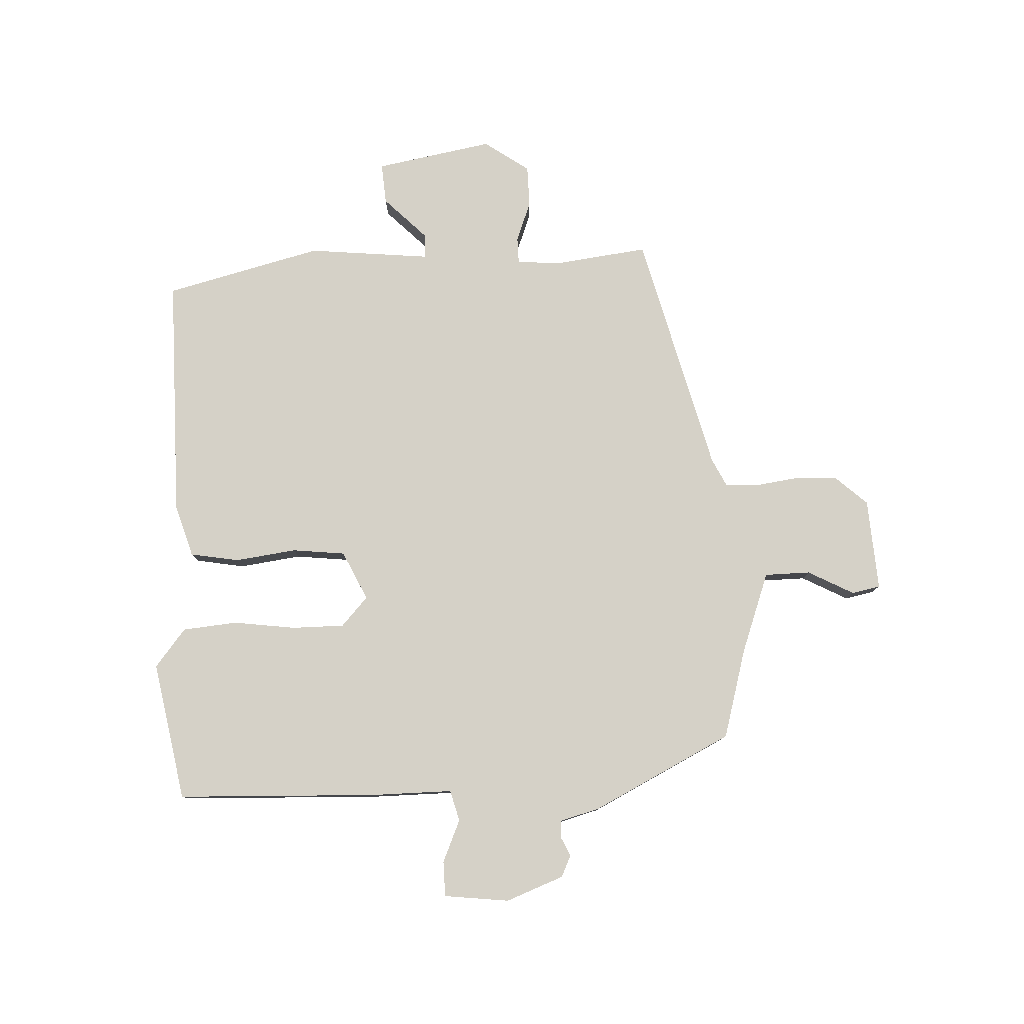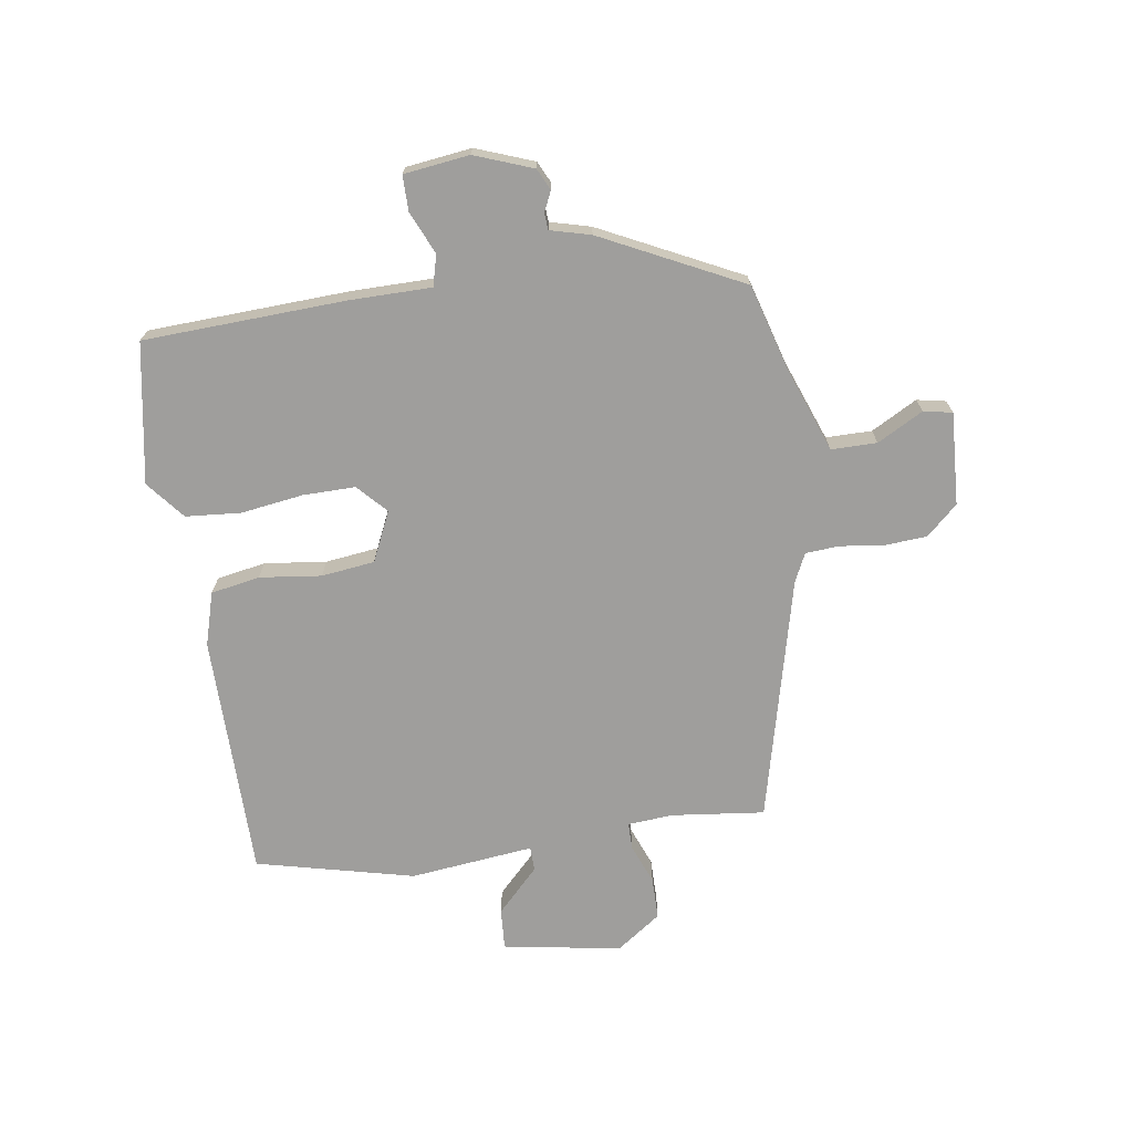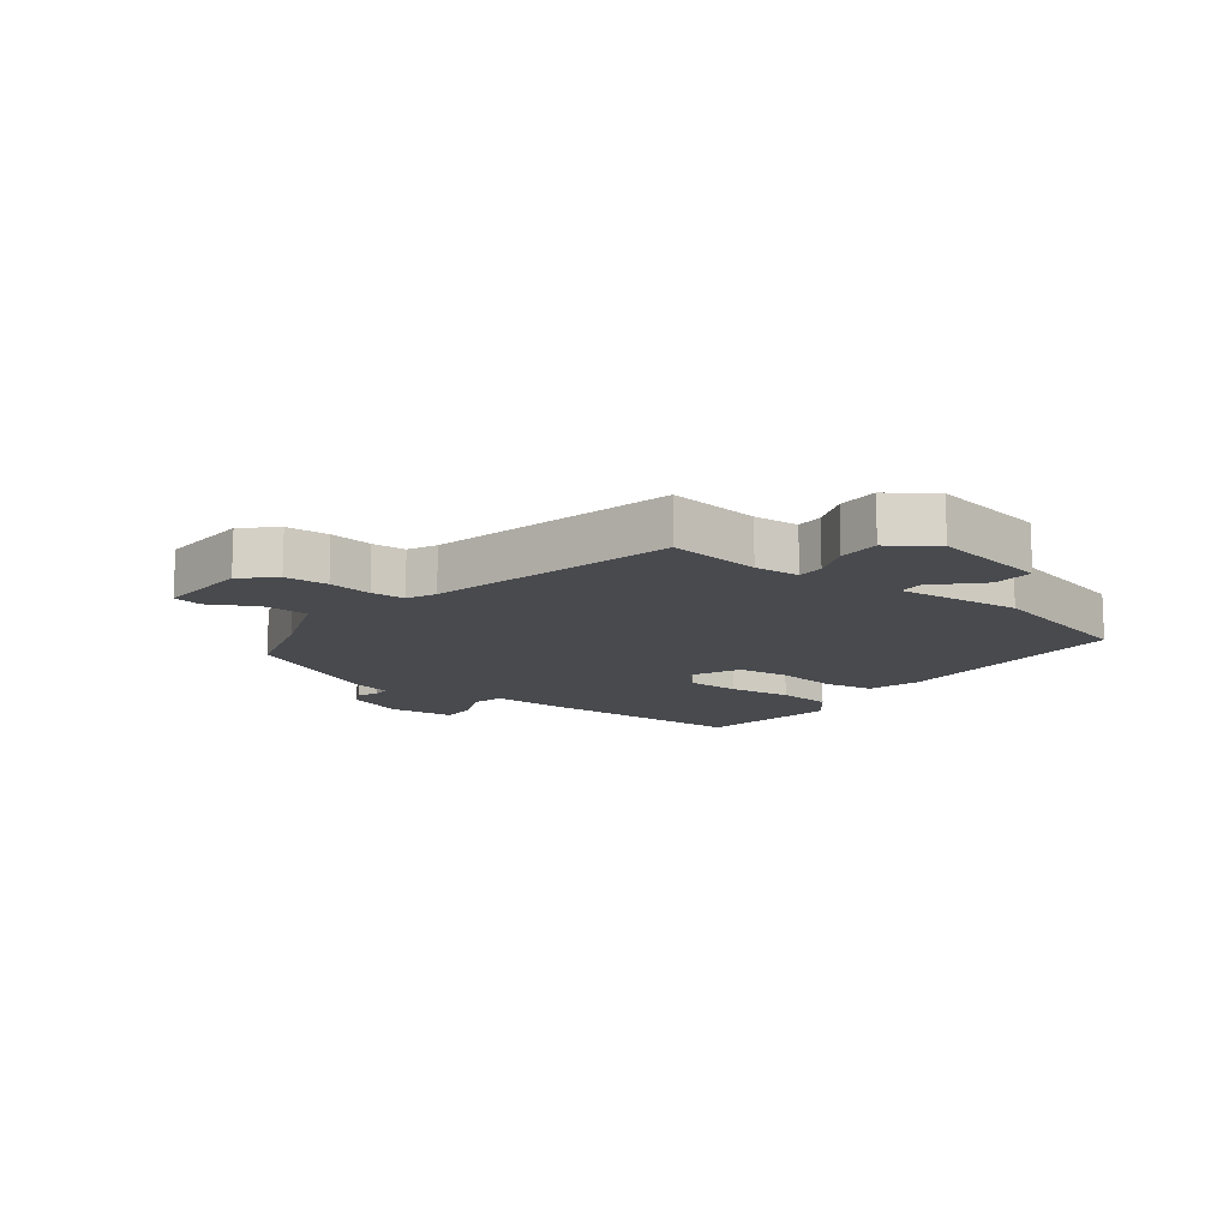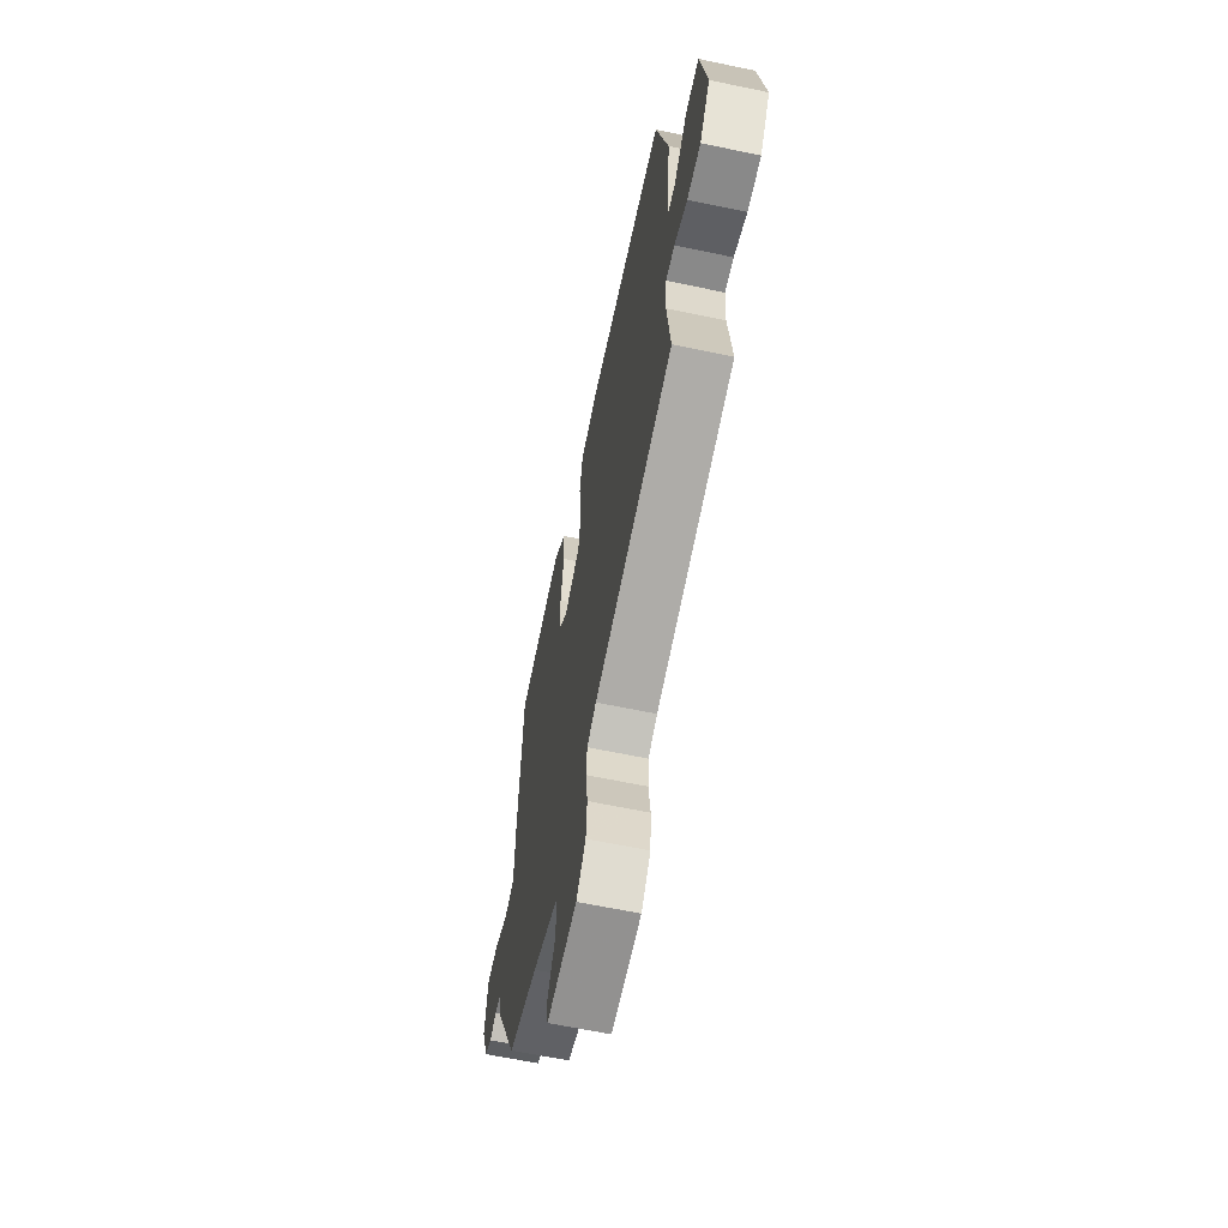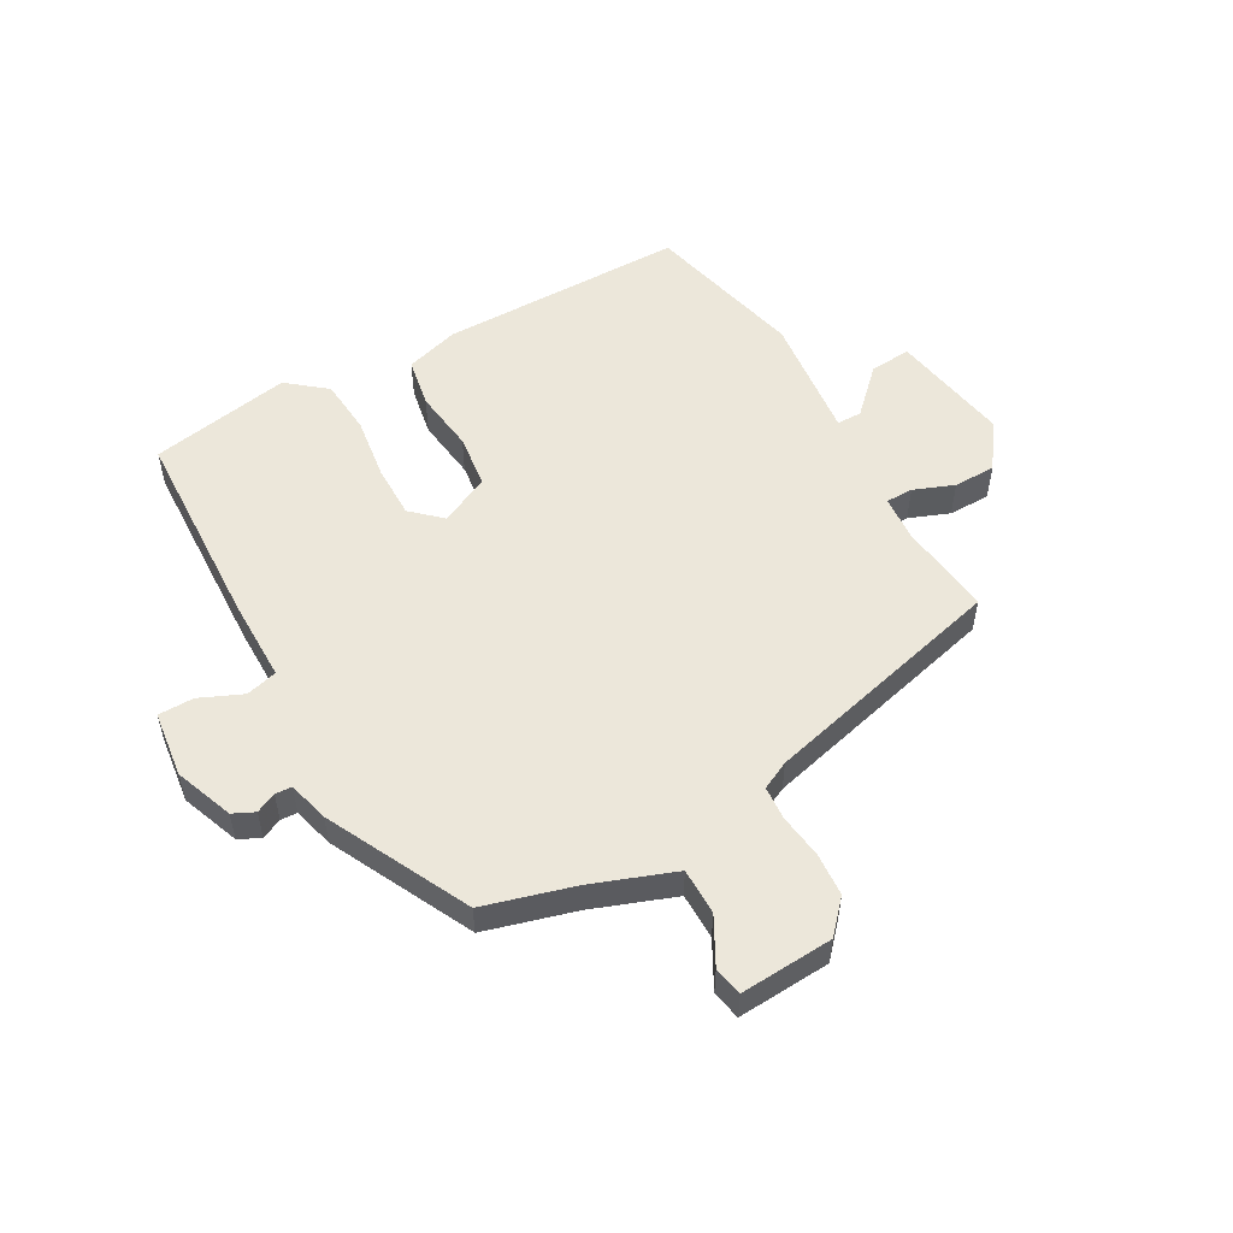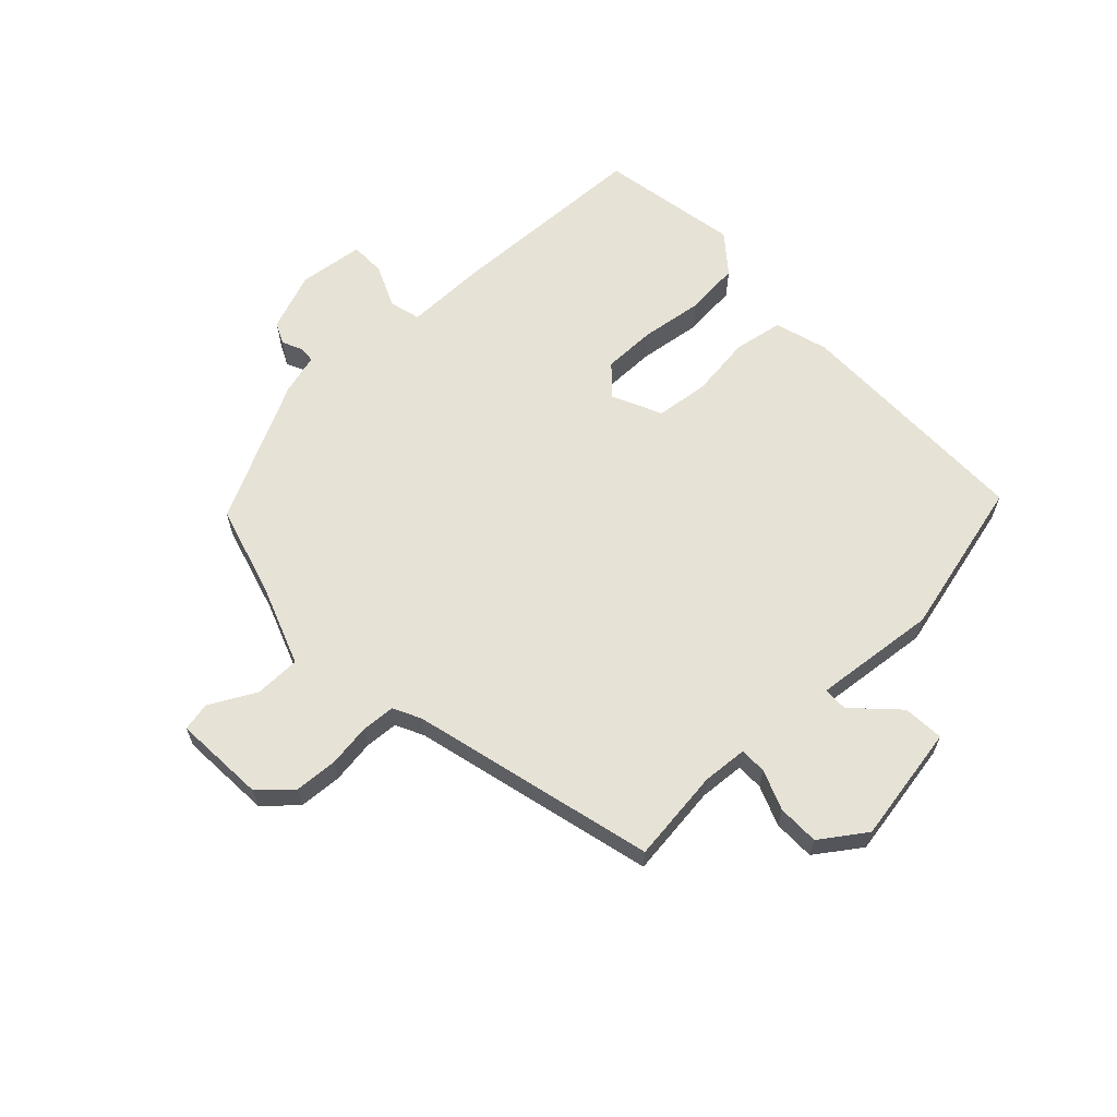
<metadata>
{"format":"obj","ext":"obj","renderer":"f3d","projection":"perspective","resolution":1024,"background":"white","views":[{"elev":79.6,"azim":86.7,"up":"+Y"},{"elev":-71.0,"azim":98.3,"up":"+Y"},{"elev":-13.1,"azim":-127.7,"up":"+Y"},{"elev":-63.1,"azim":-102.0,"up":"+Z"},{"elev":54.0,"azim":150.2,"up":"+Y"},{"elev":63.3,"azim":-133.9,"up":"+Y"}]}
</metadata>
<code>
v 0.444 0.07 0.486
v 0.46 0.07 0.156
v 0.461 0.07 0.022
v 0.512 0.07 0.009
v 0.581 0.07 0.04
v 0.639 0.07 0.04
v 0.653 0.07 -0.067
v 0.618 0.07 -0.162
v 0.583 0.07 -0.179
v 0.55 0.07 -0.164
v 0.523 0.07 -0.166
v 0.506 0.07 -0.232
v 0.394 0.07 -0.462
v 0.247 0.07 -0.505
v 0.115 0.07 -0.555
v 0.115 0.07 -0.63
v 0.156 0.07 -0.705
v 0.147 0.07 -0.752
v -0.004 0.07 -0.744
v -0.051 0.07 -0.693
v -0.056 0.07 -0.623
v -0.047 0.07 -0.552
v -0.051 0.07 -0.497
v -0.097 0.07 -0.475
v -0.495 0.07 -0.378
v -0.478 0.07 -0.226
v -0.484 0.07 -0.152
v -0.528 0.07 -0.152
v -0.593 0.07 -0.178
v -0.661 0.07 -0.178
v -0.713 0.07 -0.105
v -0.681 0.07 0.088
v -0.614 0.07 0.084
v -0.544 0.07 0.016
v -0.504 0.07 0.017
v -0.527 0.07 0.219
v -0.466 0.07 0.477
v -0.067 0.07 0.482
v 0.02 0.07 0.457
v 0.035 0.07 0.377
v 0.023 0.07 0.276
v 0.034 0.07 0.189
v 0.115 0.07 0.152
v 0.162 0.07 0.196
v 0.161 0.07 0.282
v 0.146 0.07 0.384
v 0.153 0.07 0.474
v 0.215 0.07 0.525
v 0.444 0 0.486
v 0.46 0 0.156
v 0.461 0 0.022
v 0.512 0 0.009
v 0.581 0 0.04
v 0.639 0 0.04
v 0.653 0 -0.067
v 0.618 0 -0.162
v 0.583 0 -0.179
v 0.55 0 -0.164
v 0.523 0 -0.166
v 0.506 0 -0.232
v 0.394 0 -0.462
v 0.247 0 -0.505
v 0.115 0 -0.555
v 0.115 0 -0.63
v 0.156 0 -0.705
v 0.147 0 -0.752
v -0.004 0 -0.744
v -0.051 0 -0.693
v -0.056 0 -0.623
v -0.047 0 -0.552
v -0.051 0 -0.497
v -0.097 0 -0.475
v -0.495 0 -0.378
v -0.478 0 -0.226
v -0.484 0 -0.152
v -0.528 0 -0.152
v -0.593 0 -0.178
v -0.661 0 -0.178
v -0.713 0 -0.105
v -0.681 0 0.088
v -0.614 0 0.084
v -0.544 0 0.016
v -0.504 0 0.017
v -0.527 0 0.219
v -0.466 0 0.477
v -0.067 0 0.482
v 0.02 0 0.457
v 0.035 0 0.377
v 0.023 0 0.276
v 0.034 0 0.189
v 0.115 0 0.152
v 0.162 0 0.196
v 0.161 0 0.282
v 0.146 0 0.384
v 0.153 0 0.474
v 0.215 0 0.525
f 45 46 47 48
f 44 45 48 1
f 38 39 40 41
f 38 41 42
f 35 36 37 38
f 35 38 42
f 31 32 33 34
f 31 34 35
f 28 29 30 31
f 27 28 31 35
f 24 25 26
f 23 24 26 27
f 19 20 21 22
f 19 22 23
f 16 17 18 19
f 15 16 19 23
f 14 15 23 27
f 11 12 13 14
f 7 8 9 10
f 7 10 11
f 4 5 6 7
f 3 4 7 11
f 44 1 2 3
f 43 44 3 11
f 27 35 42 43
f 11 14 27 43
f 96 95 94 93
f 49 96 93 92
f 89 88 87 86
f 90 89 86
f 86 85 84 83
f 90 86 83
f 82 81 80 79
f 83 82 79
f 79 78 77 76
f 83 79 76 75
f 74 73 72
f 75 74 72 71
f 70 69 68 67
f 71 70 67
f 67 66 65 64
f 71 67 64 63
f 75 71 63 62
f 62 61 60 59
f 58 57 56 55
f 59 58 55
f 55 54 53 52
f 59 55 52 51
f 51 50 49 92
f 59 51 92 91
f 91 90 83 75
f 91 75 62 59
f 1 49 50 2
f 2 50 51 3
f 3 51 52 4
f 4 52 53 5
f 5 53 54 6
f 6 54 55 7
f 7 55 56 8
f 8 56 57 9
f 9 57 58 10
f 10 58 59 11
f 11 59 60 12
f 12 60 61 13
f 13 61 62 14
f 14 62 63 15
f 15 63 64 16
f 16 64 65 17
f 17 65 66 18
f 18 66 67 19
f 19 67 68 20
f 20 68 69 21
f 21 69 70 22
f 22 70 71 23
f 23 71 72 24
f 24 72 73 25
f 25 73 74 26
f 26 74 75 27
f 27 75 76 28
f 28 76 77 29
f 29 77 78 30
f 30 78 79 31
f 31 79 80 32
f 32 80 81 33
f 33 81 82 34
f 34 82 83 35
f 35 83 84 36
f 36 84 85 37
f 37 85 86 38
f 38 86 87 39
f 39 87 88 40
f 40 88 89 41
f 41 89 90 42
f 42 90 91 43
f 43 91 92 44
f 44 92 93 45
f 45 93 94 46
f 46 94 95 47
f 47 95 96 48
f 48 96 49 1

</code>
